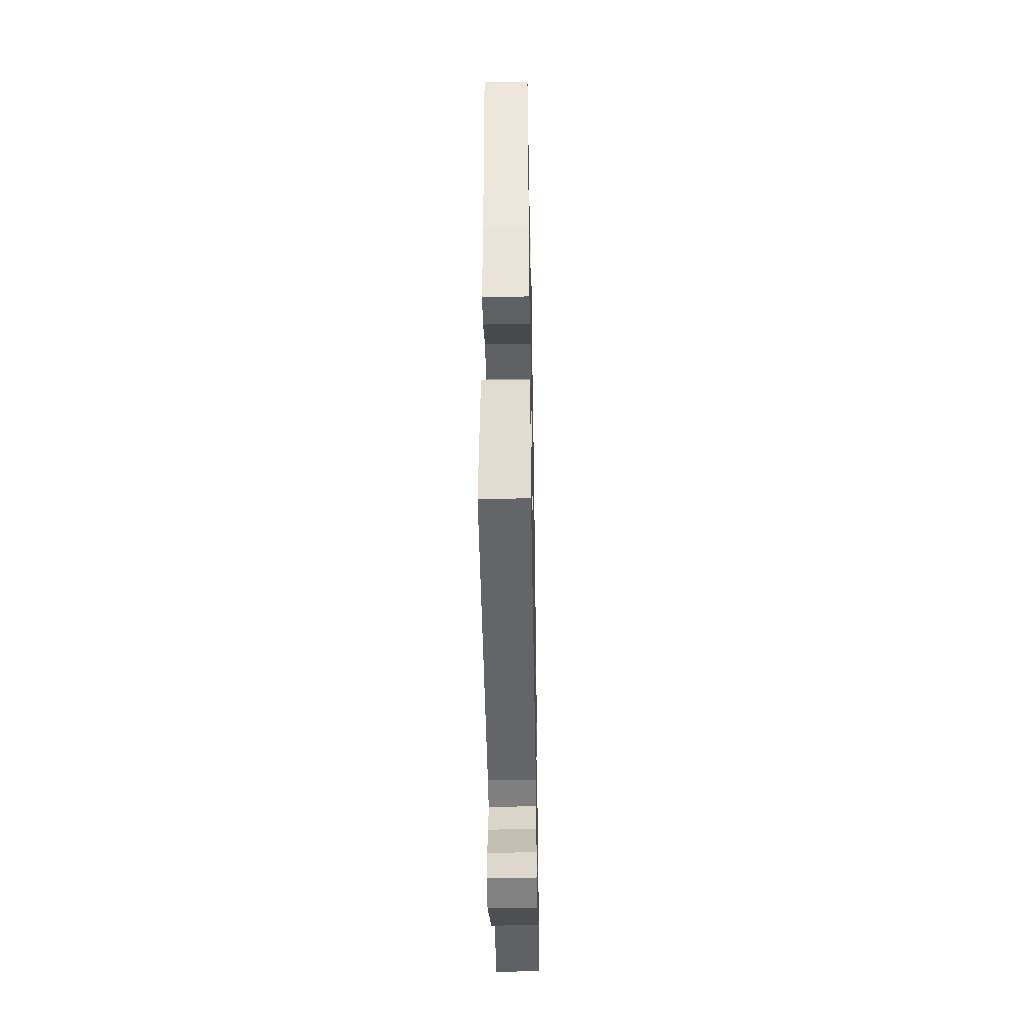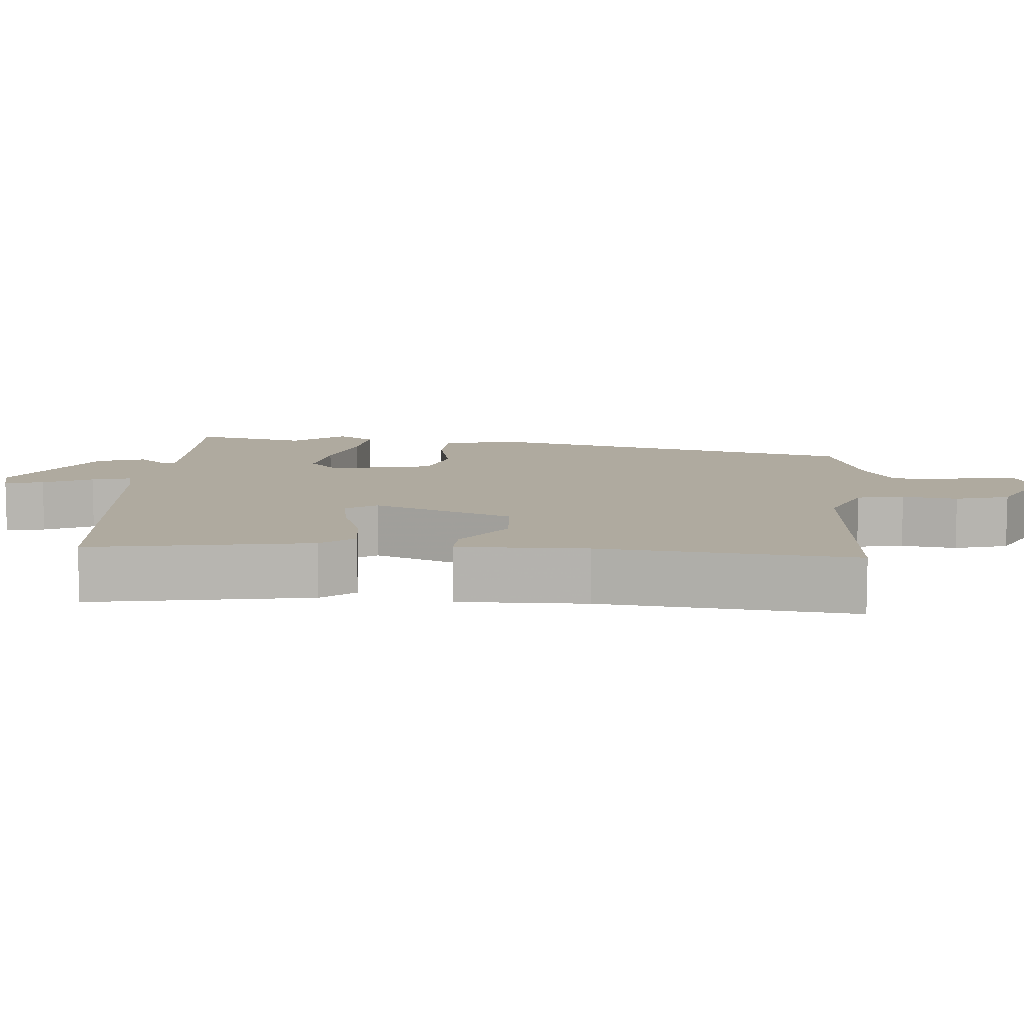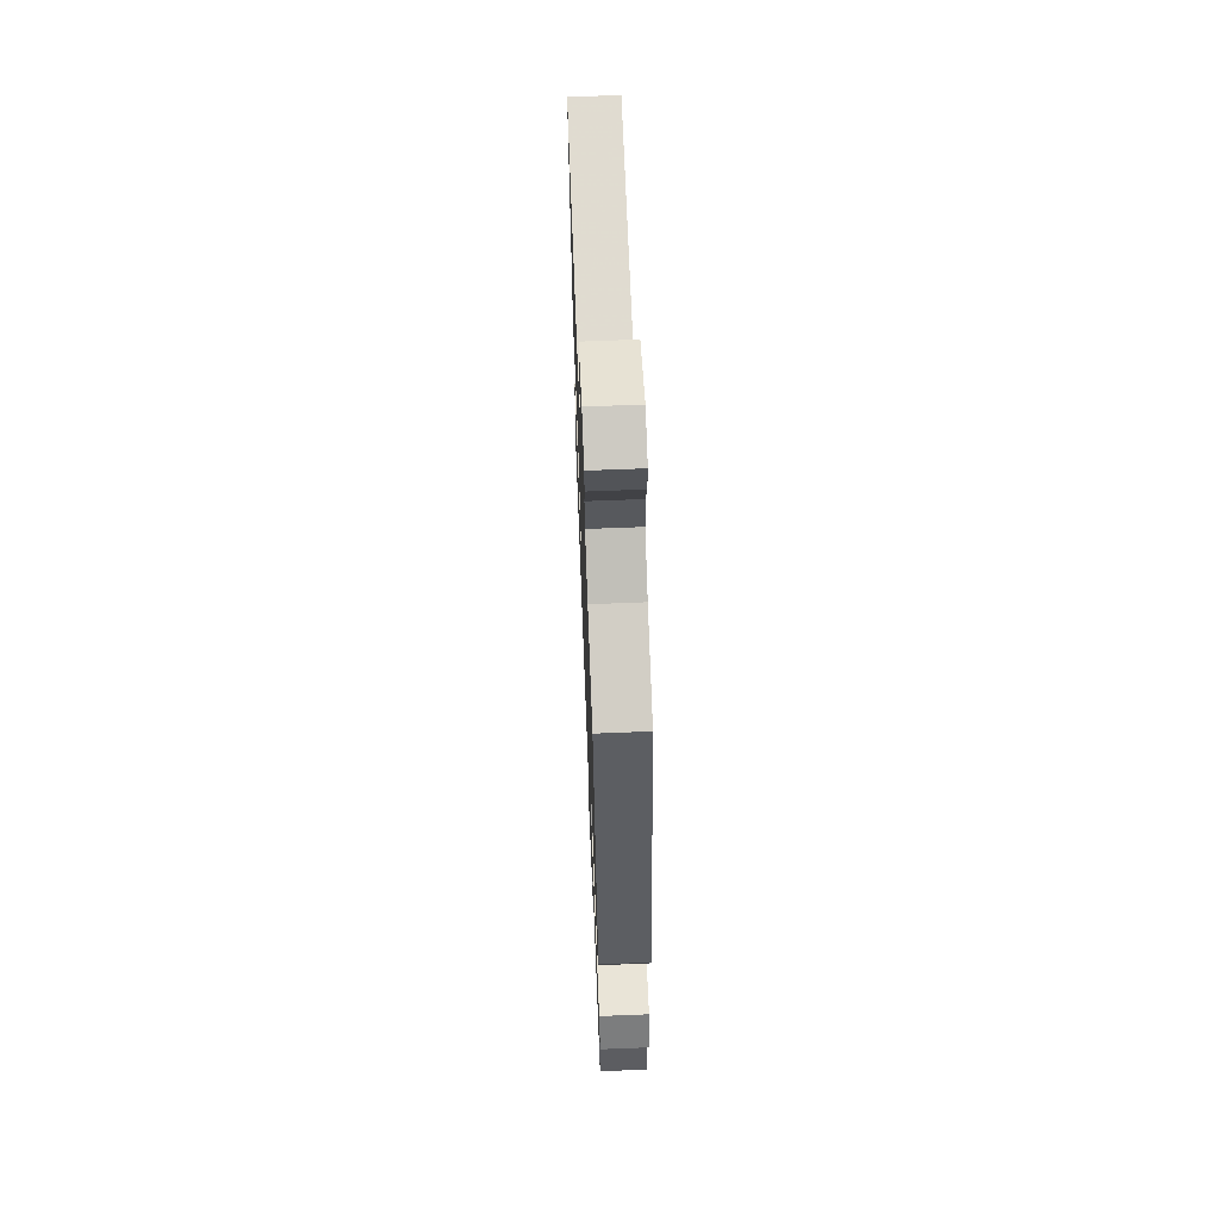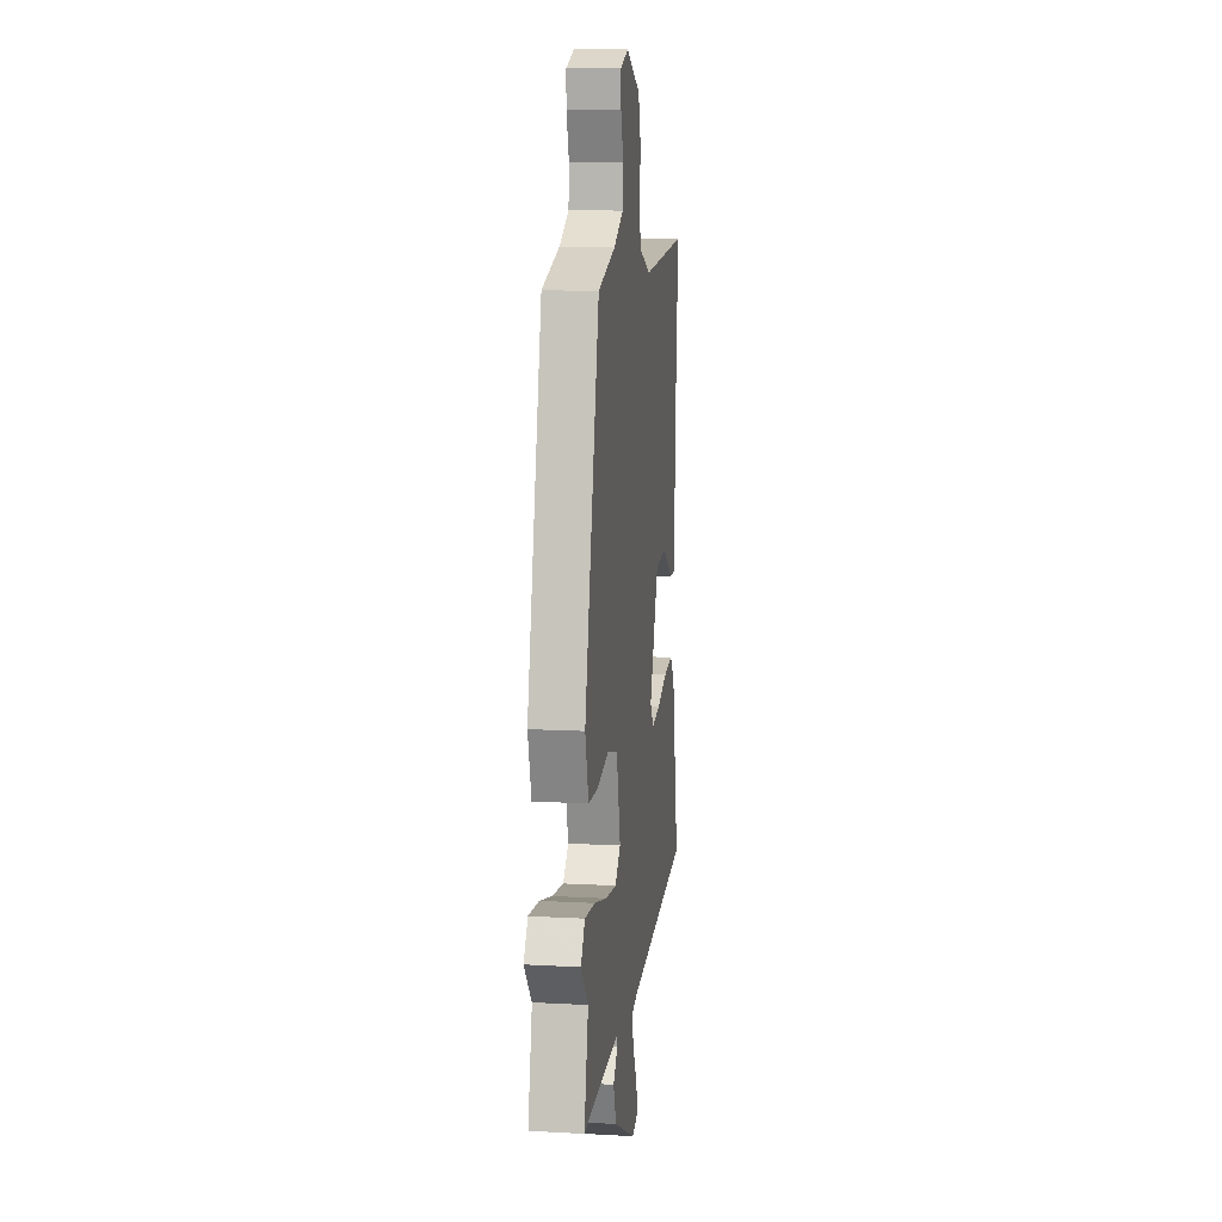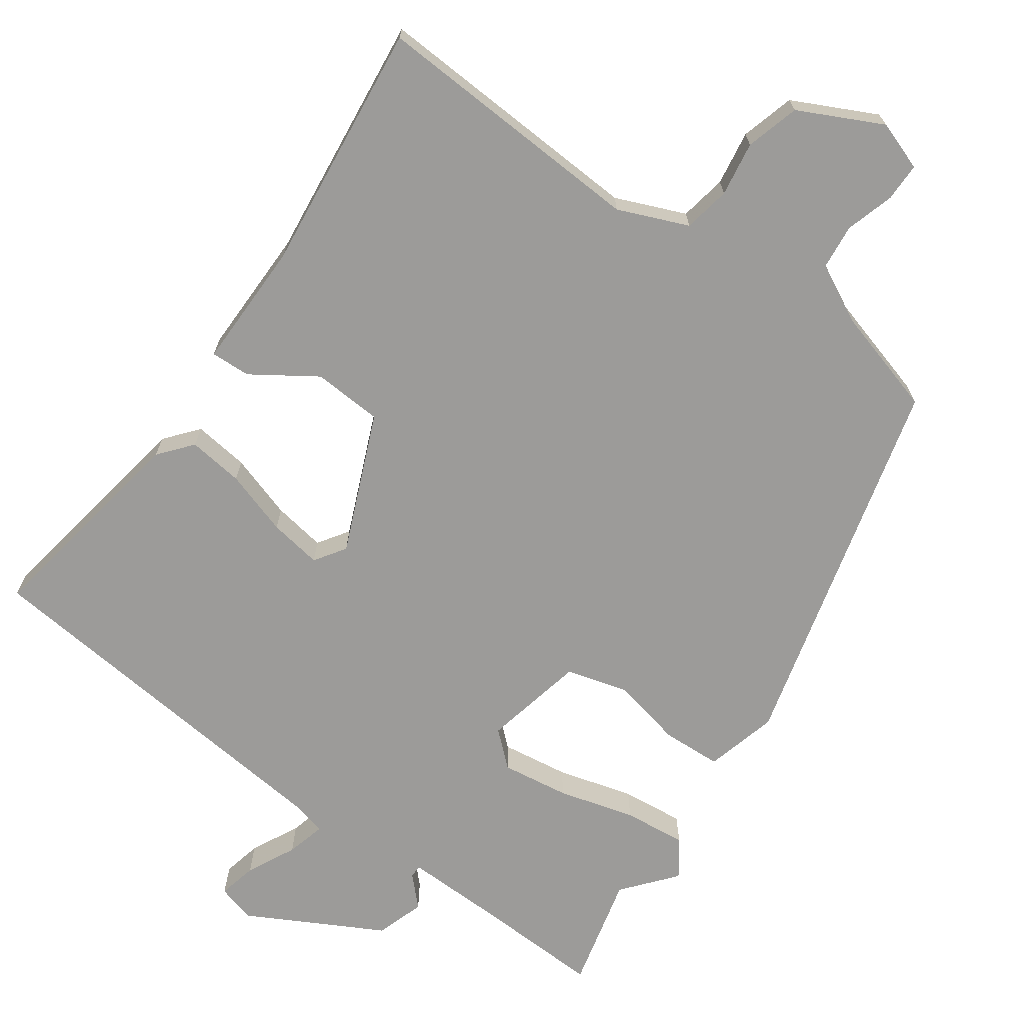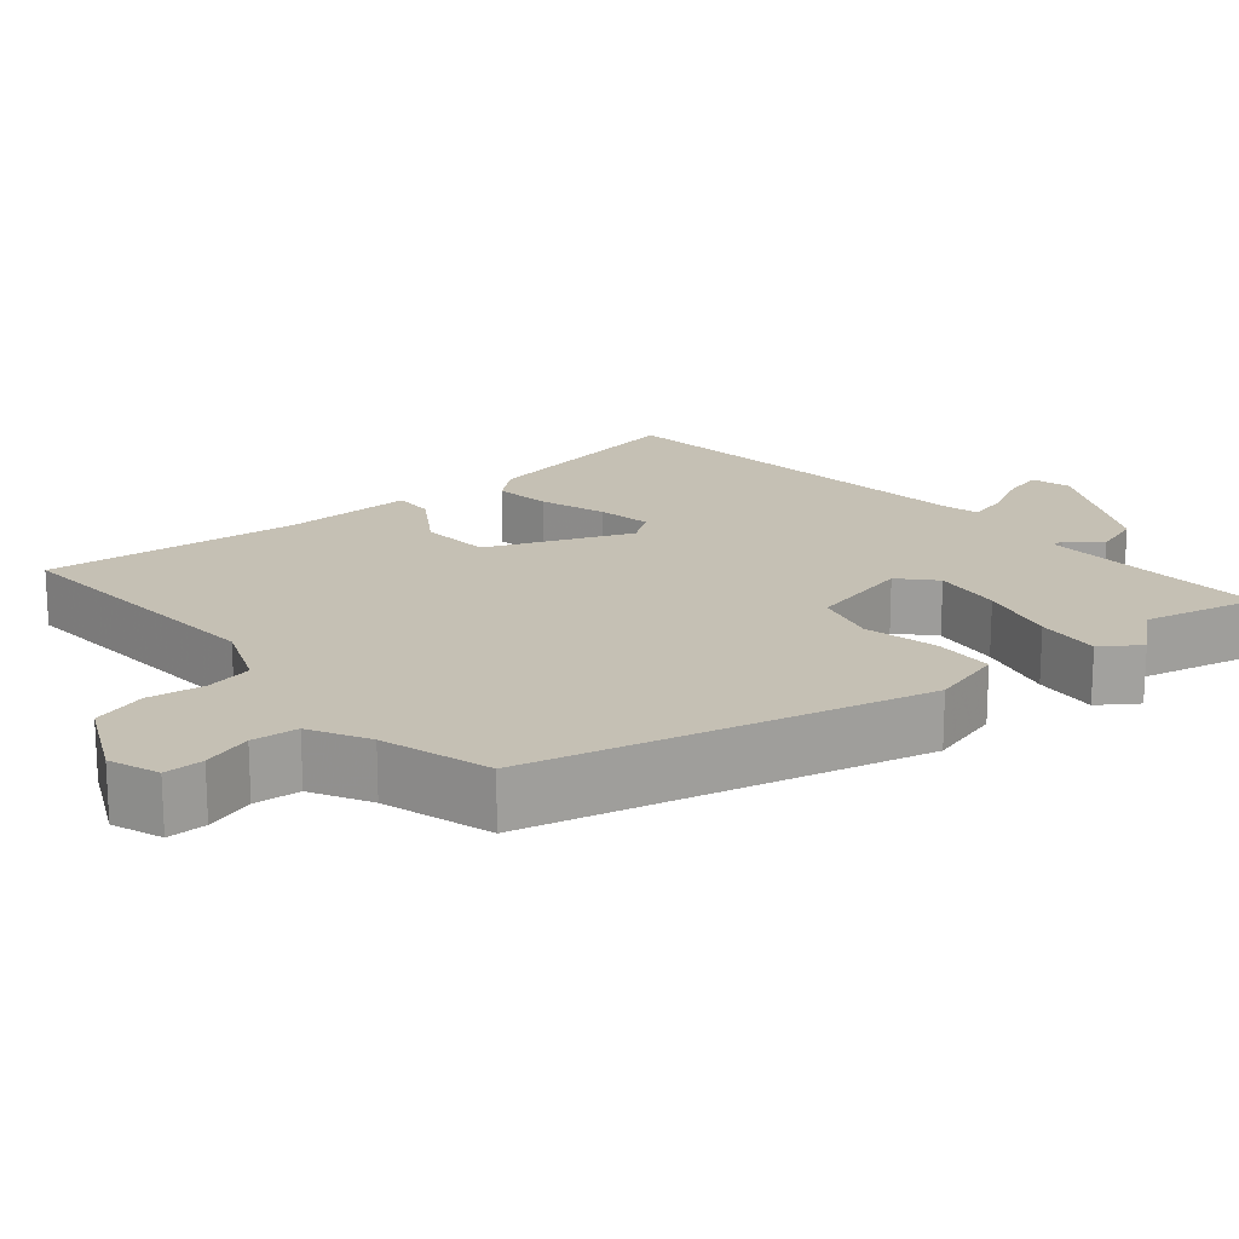
<metadata>
{"format":"obj","ext":"obj","renderer":"f3d","projection":"perspective","resolution":1024,"background":"white","views":[{"elev":-44.4,"azim":-88.9,"up":"+Z"},{"elev":9.4,"azim":-84.5,"up":"+Y"},{"elev":65.4,"azim":87.7,"up":"+Z"},{"elev":11.0,"azim":97.7,"up":"+Z"},{"elev":-69.7,"azim":-34.1,"up":"+Y"},{"elev":18.4,"azim":50.5,"up":"+Y"}]}
</metadata>
<code>
v -0.527 0.07 -0.454
v -0.471 0.07 -0.161
v -0.433 0.07 -0.117
v -0.358 0.07 -0.128
v -0.271 0.07 -0.158
v -0.2 0.07 -0.171
v -0.171 0.07 -0.13
v -0.246 0.07 0.059
v -0.34 0.07 0.067
v -0.427 0.07 0.012
v -0.481 0.07 0.011
v -0.476 0.07 0.184
v -0.507 0.07 0.523
v -0.134 0.07 0.494
v -0.039 0.07 0.531
v -0.026 0.07 0.594
v -0.036 0.07 0.668
v -0.014 0.07 0.74
v 0.1 0.07 0.793
v 0.166 0.07 0.768
v 0.165 0.07 0.716
v 0.144 0.07 0.651
v 0.149 0.07 0.59
v 0.226 0.07 0.548
v 0.37 0.07 0.503
v 0.491 0.07 -0.012
v 0.463 0.07 -0.109
v 0.383 0.07 -0.111
v 0.286 0.07 -0.088
v 0.203 0.07 -0.109
v 0.17 0.07 -0.246
v 0.215 0.07 -0.288
v 0.307 0.07 -0.277
v 0.411 0.07 -0.251
v 0.496 0.07 -0.244
v 0.53 0.07 -0.294
v 0.47 0.07 -0.363
v 0.504 0.07 -0.517
v 0.336 0.07 -0.507
v 0.198 0.07 -0.501
v 0.197 0.07 -0.518
v 0.234 0.07 -0.558
v 0.211 0.07 -0.623
v 0.029 0.07 -0.715
v -0.023 0.07 -0.7
v -0.01 0.07 -0.648
v 0.024 0.07 -0.583
v 0.039 0.07 -0.531
v -0.008 0.07 -0.518
v -0.527 0 -0.454
v -0.471 0 -0.161
v -0.433 0 -0.117
v -0.358 0 -0.128
v -0.271 0 -0.158
v -0.2 0 -0.171
v -0.171 0 -0.13
v -0.246 0 0.059
v -0.34 0 0.067
v -0.427 0 0.012
v -0.481 0 0.011
v -0.476 0 0.184
v -0.507 0 0.523
v -0.134 0 0.494
v -0.039 0 0.531
v -0.026 0 0.594
v -0.036 0 0.668
v -0.014 0 0.74
v 0.1 0 0.793
v 0.166 0 0.768
v 0.165 0 0.716
v 0.144 0 0.651
v 0.149 0 0.59
v 0.226 0 0.548
v 0.37 0 0.503
v 0.491 0 -0.012
v 0.463 0 -0.109
v 0.383 0 -0.111
v 0.286 0 -0.088
v 0.203 0 -0.109
v 0.17 0 -0.246
v 0.215 0 -0.288
v 0.307 0 -0.277
v 0.411 0 -0.251
v 0.496 0 -0.244
v 0.53 0 -0.294
v 0.47 0 -0.363
v 0.504 0 -0.517
v 0.336 0 -0.507
v 0.198 0 -0.501
v 0.197 0 -0.518
v 0.234 0 -0.558
v 0.211 0 -0.623
v 0.029 0 -0.715
v -0.023 0 -0.7
v -0.01 0 -0.648
v 0.024 0 -0.583
v 0.039 0 -0.531
v -0.008 0 -0.518
f 45 46 47
f 44 45 47
f 43 44 47
f 42 43 47
f 41 42 47
f 40 41 47 48
f 37 38 39
f 37 39 40
f 36 37 40
f 35 36 40
f 34 35 40
f 33 34 40
f 40 48 49
f 33 40 49
f 32 33 49
f 27 28 29
f 26 27 29
f 25 26 29
f 24 25 29
f 23 24 29 30
f 22 23 30 31
f 20 21 22
f 19 20 22
f 18 19 22
f 17 18 22
f 16 17 22
f 15 16 22 31
f 12 13 14
f 12 14 15
f 11 12 15
f 10 11 15
f 9 10 15
f 8 9 15
f 7 8 15 31
f 3 4 5
f 2 3 5
f 1 2 5
f 49 1 5
f 49 5 6
f 31 32 49
f 7 31 49
f 6 7 49
f 96 95 94
f 96 94 93
f 96 93 92
f 96 92 91
f 96 91 90
f 97 96 90 89
f 88 87 86
f 89 88 86
f 89 86 85
f 89 85 84
f 89 84 83
f 89 83 82
f 98 97 89
f 98 89 82
f 98 82 81
f 78 77 76
f 78 76 75
f 78 75 74
f 78 74 73
f 79 78 73 72
f 80 79 72 71
f 71 70 69
f 71 69 68
f 71 68 67
f 71 67 66
f 71 66 65
f 80 71 65 64
f 63 62 61
f 64 63 61
f 64 61 60
f 64 60 59
f 64 59 58
f 64 58 57
f 80 64 57 56
f 54 53 52
f 54 52 51
f 54 51 50
f 54 50 98
f 55 54 98
f 98 81 80
f 98 80 56
f 98 56 55
f 1 50 51 2
f 2 51 52 3
f 3 52 53 4
f 4 53 54 5
f 5 54 55 6
f 6 55 56 7
f 7 56 57 8
f 8 57 58 9
f 9 58 59 10
f 10 59 60 11
f 11 60 61 12
f 12 61 62 13
f 13 62 63 14
f 14 63 64 15
f 15 64 65 16
f 16 65 66 17
f 17 66 67 18
f 18 67 68 19
f 19 68 69 20
f 20 69 70 21
f 21 70 71 22
f 22 71 72 23
f 23 72 73 24
f 24 73 74 25
f 25 74 75 26
f 26 75 76 27
f 27 76 77 28
f 28 77 78 29
f 29 78 79 30
f 30 79 80 31
f 31 80 81 32
f 32 81 82 33
f 33 82 83 34
f 34 83 84 35
f 35 84 85 36
f 36 85 86 37
f 37 86 87 38
f 38 87 88 39
f 39 88 89 40
f 40 89 90 41
f 41 90 91 42
f 42 91 92 43
f 43 92 93 44
f 44 93 94 45
f 45 94 95 46
f 46 95 96 47
f 47 96 97 48
f 48 97 98 49
f 49 98 50 1

</code>
